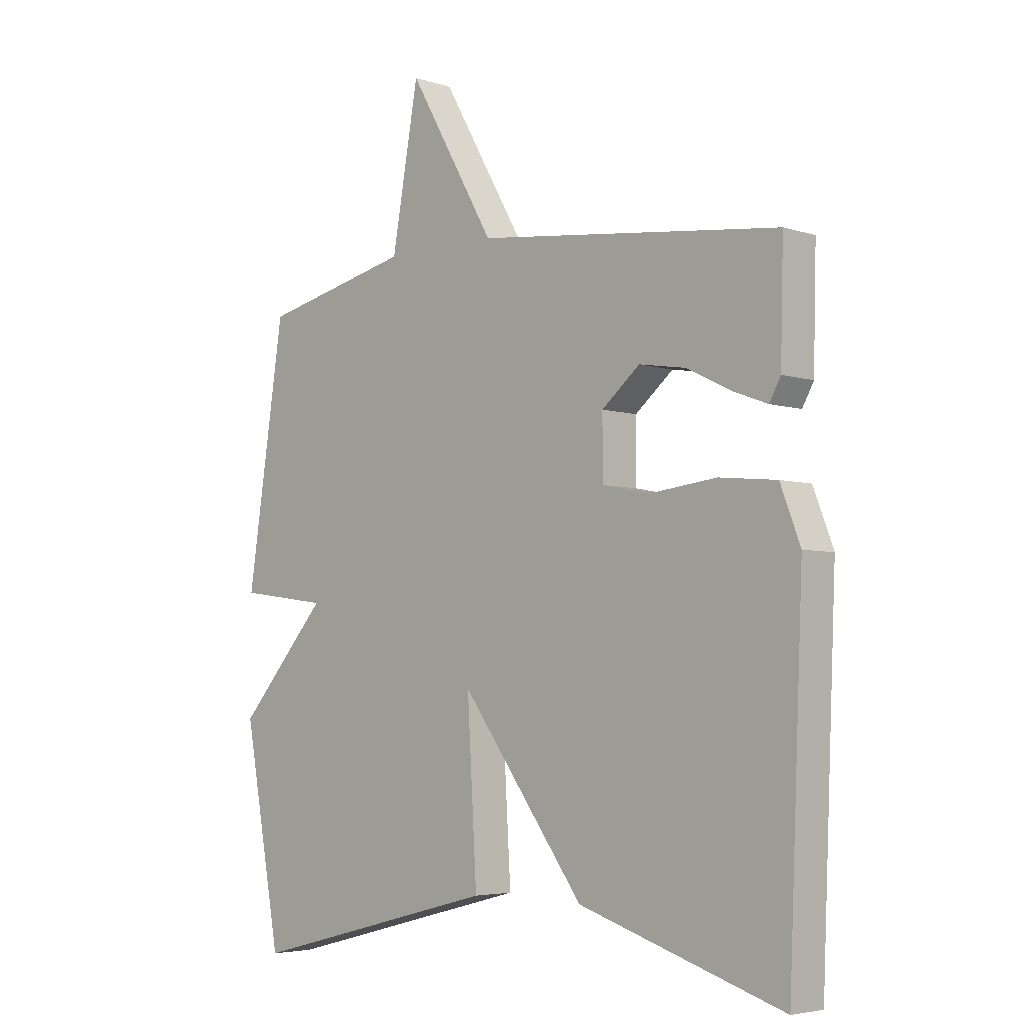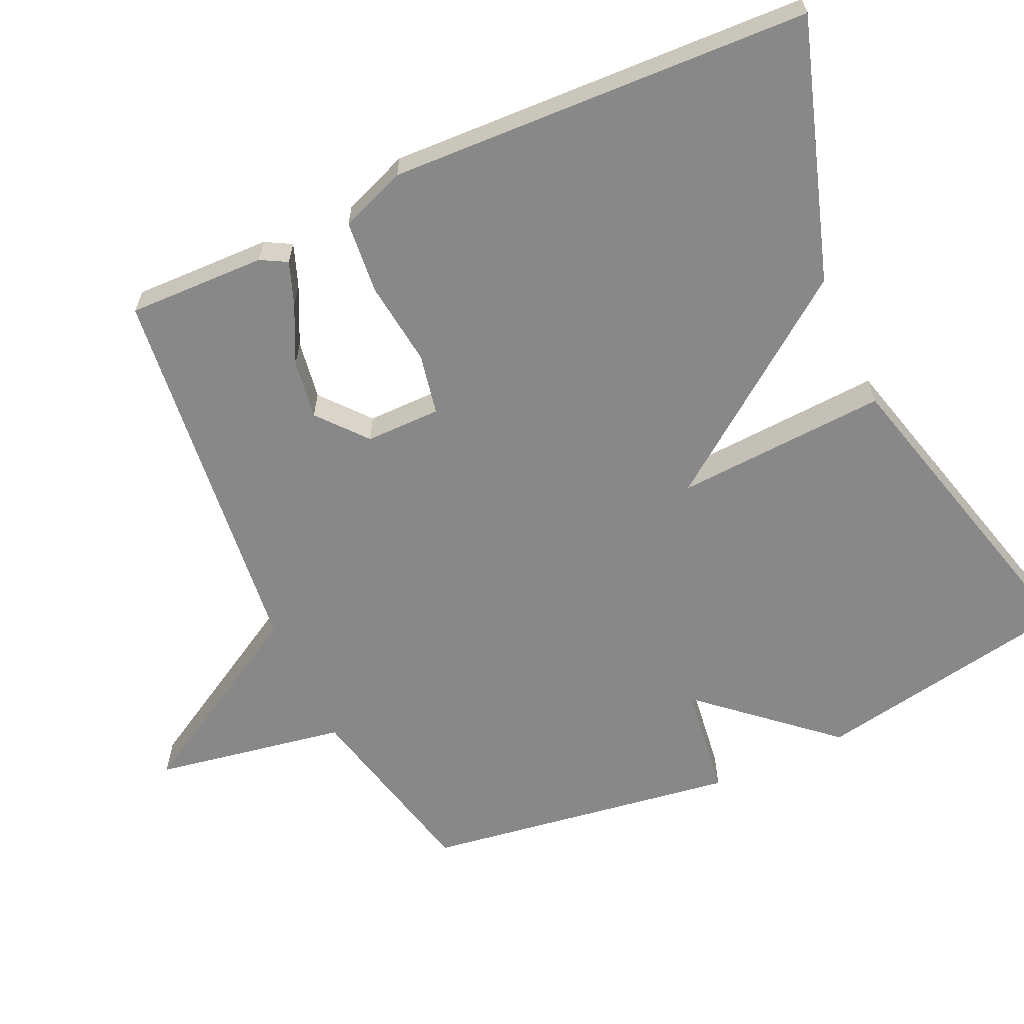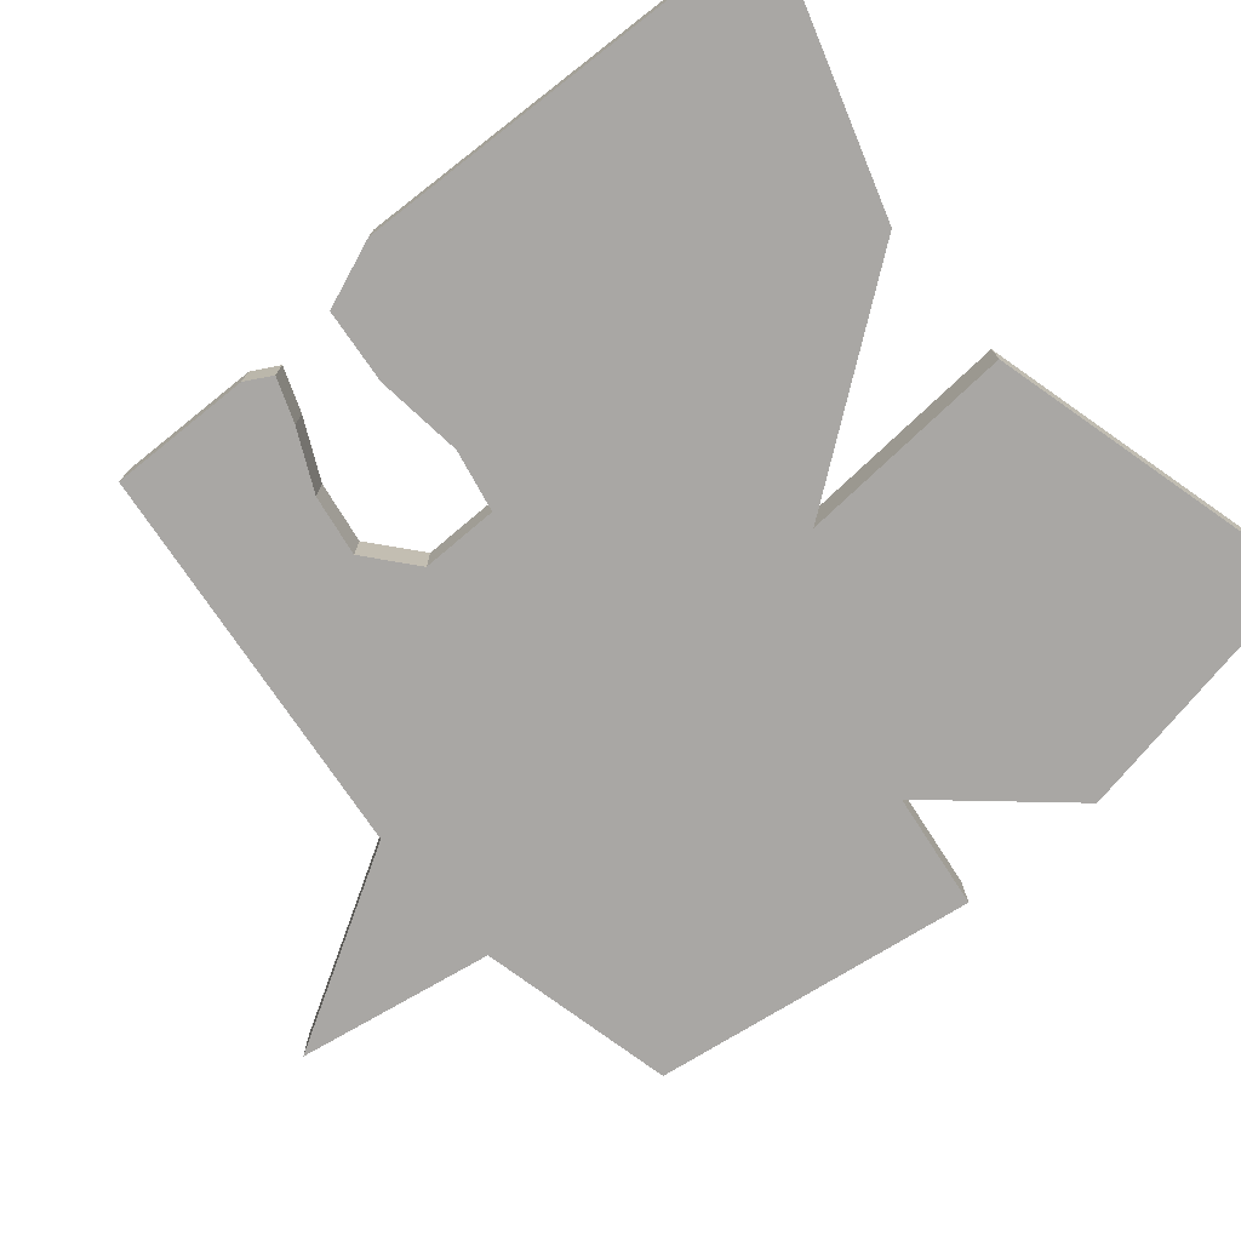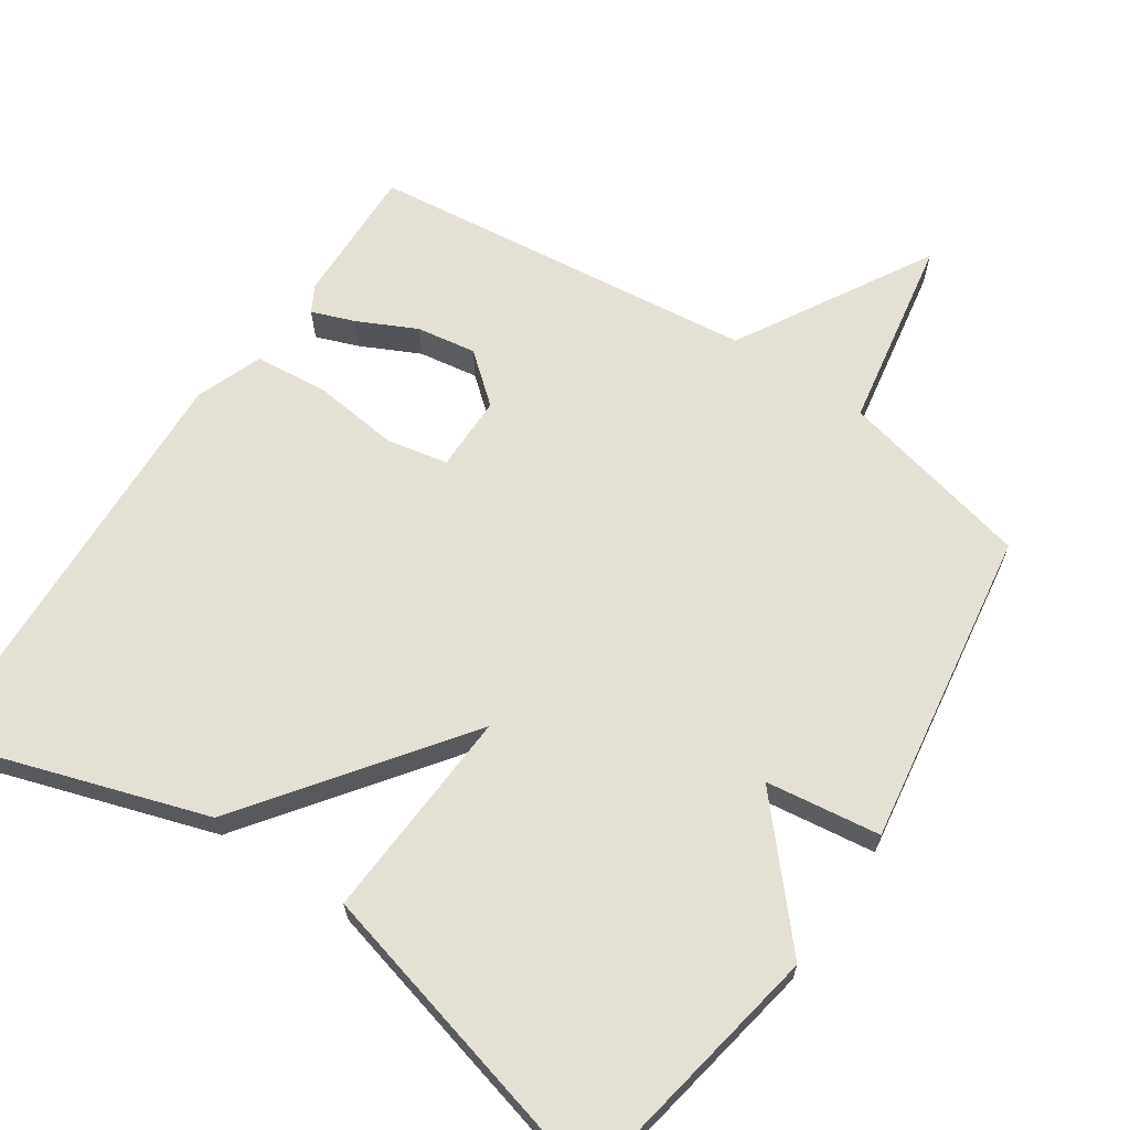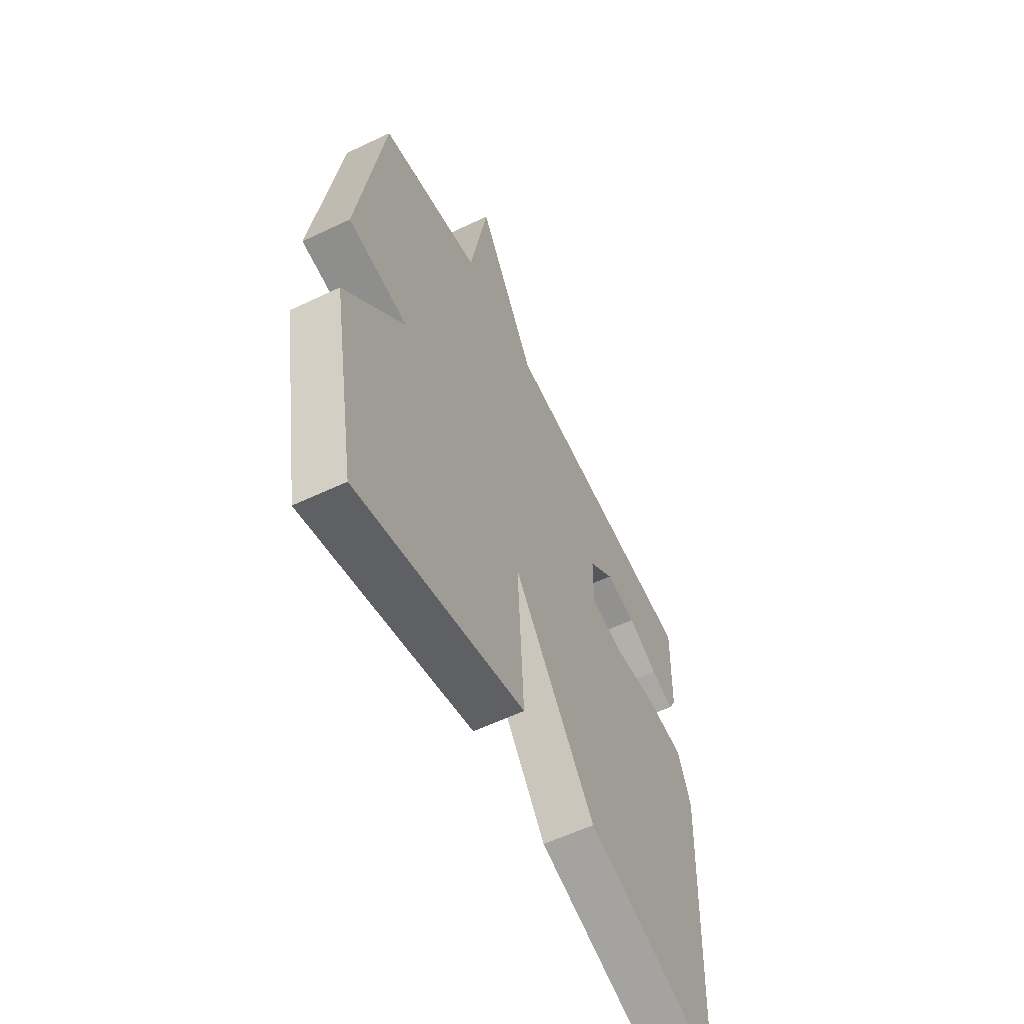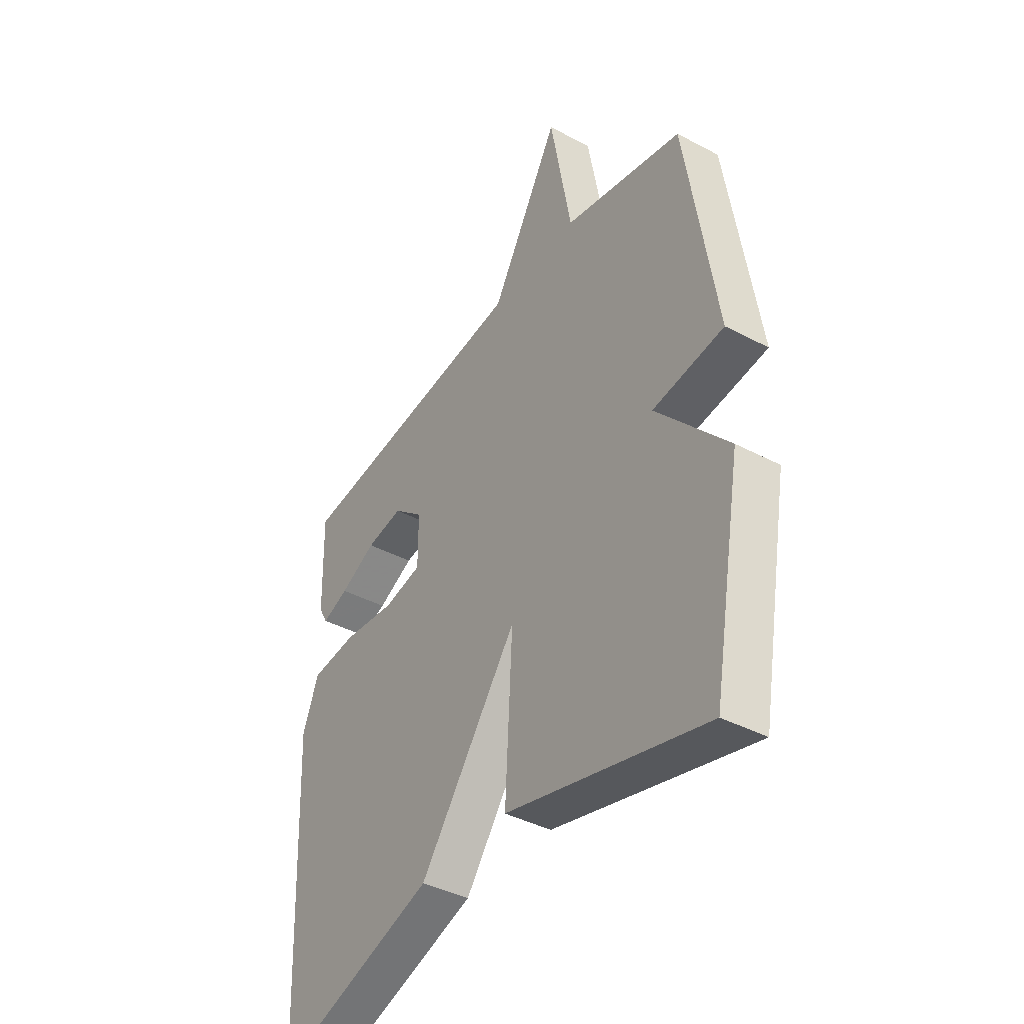
<metadata>
{"format":"obj","ext":"obj","renderer":"f3d","projection":"perspective","resolution":1024,"background":"white","views":[{"elev":-4.6,"azim":44.2,"up":"+Z"},{"elev":-62.7,"azim":114.7,"up":"+Y"},{"elev":-74.8,"azim":130.3,"up":"+Y"},{"elev":65.7,"azim":-146.1,"up":"+Y"},{"elev":-58.5,"azim":-63.8,"up":"+Z"},{"elev":-40.6,"azim":-123.0,"up":"+Z"}]}
</metadata>
<code>
v 0.5 0.07 0.5
v 0.495 0.07 0.309
v 0.475 0.07 0.273
v 0.416 0.07 0.295
v 0.336 0.07 0.334
v 0.254 0.07 0.347
v 0.187 0.07 0.291
v 0.187 0.07 0.187
v 0.271 0.07 0.17
v 0.389 0.07 0.184
v 0.49 0.07 0.174
v 0.525 0.07 0.083
v 0.5 0.07 -0.5
v 0.142 0.07 -0.385
v -0.075 0.07 -0.091
v -0.058 0.07 -0.385
v -0.5 0.07 -0.5
v -0.566 0.07 -0.137
v -0.408 0.07 0.042
v -0.566 0.07 0.063
v -0.5 0.07 0.5
v -0.235 0.07 0.561
v -0.188 0.07 0.827
v -0.035 0.07 0.561
v 0.5 0 0.5
v 0.495 0 0.309
v 0.475 0 0.273
v 0.416 0 0.295
v 0.336 0 0.334
v 0.254 0 0.347
v 0.187 0 0.291
v 0.187 0 0.187
v 0.271 0 0.17
v 0.389 0 0.184
v 0.49 0 0.174
v 0.525 0 0.083
v 0.5 0 -0.5
v 0.142 0 -0.385
v -0.075 0 -0.091
v -0.058 0 -0.385
v -0.5 0 -0.5
v -0.566 0 -0.137
v -0.408 0 0.042
v -0.566 0 0.063
v -0.5 0 0.5
v -0.235 0 0.561
v -0.188 0 0.827
v -0.035 0 0.561
f 22 23 24
f 22 24 1
f 21 22 1
f 20 21 1
f 19 20 1
f 17 18 19
f 16 17 19
f 15 16 19
f 13 14 15
f 12 13 15
f 11 12 15
f 10 11 15
f 9 10 15
f 8 9 15 19
f 7 8 19
f 6 7 19
f 3 4 5
f 2 3 5
f 1 2 5
f 1 5 6
f 1 6 19
f 48 47 46
f 25 48 46
f 25 46 45
f 25 45 44
f 25 44 43
f 43 42 41
f 43 41 40
f 43 40 39
f 39 38 37
f 39 37 36
f 39 36 35
f 39 35 34
f 39 34 33
f 43 39 33 32
f 43 32 31
f 43 31 30
f 29 28 27
f 29 27 26
f 29 26 25
f 30 29 25
f 43 30 25
f 1 25 26 2
f 2 26 27 3
f 3 27 28 4
f 4 28 29 5
f 5 29 30 6
f 6 30 31 7
f 7 31 32 8
f 8 32 33 9
f 9 33 34 10
f 10 34 35 11
f 11 35 36 12
f 12 36 37 13
f 13 37 38 14
f 14 38 39 15
f 15 39 40 16
f 16 40 41 17
f 17 41 42 18
f 18 42 43 19
f 19 43 44 20
f 20 44 45 21
f 21 45 46 22
f 22 46 47 23
f 23 47 48 24
f 24 48 25 1

</code>
